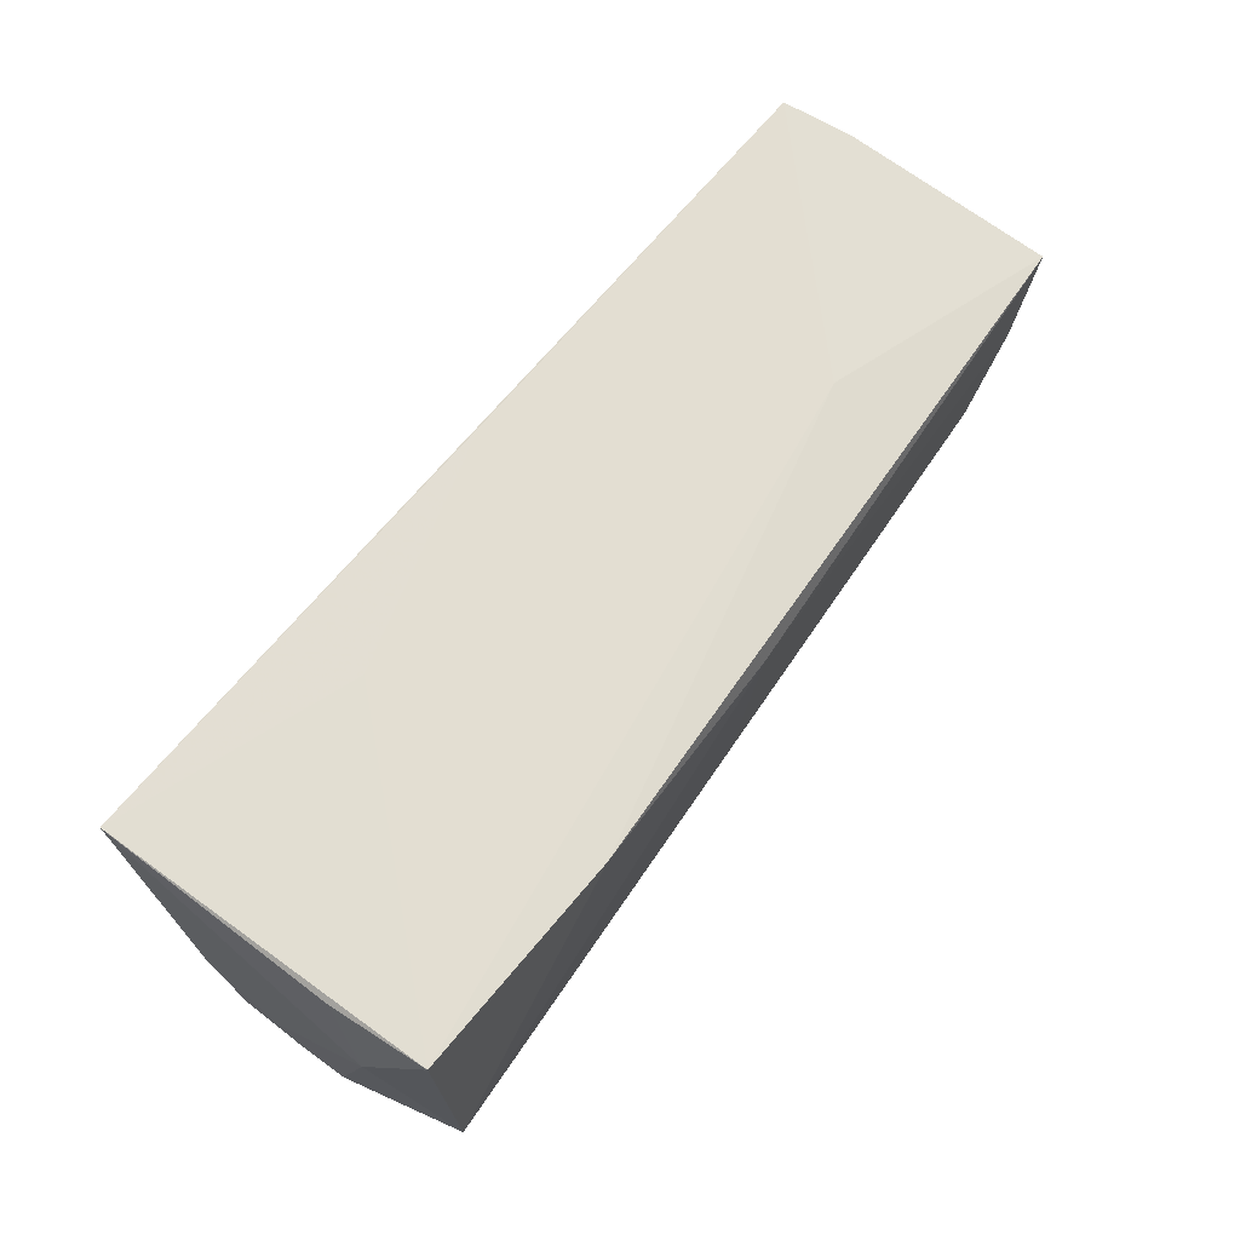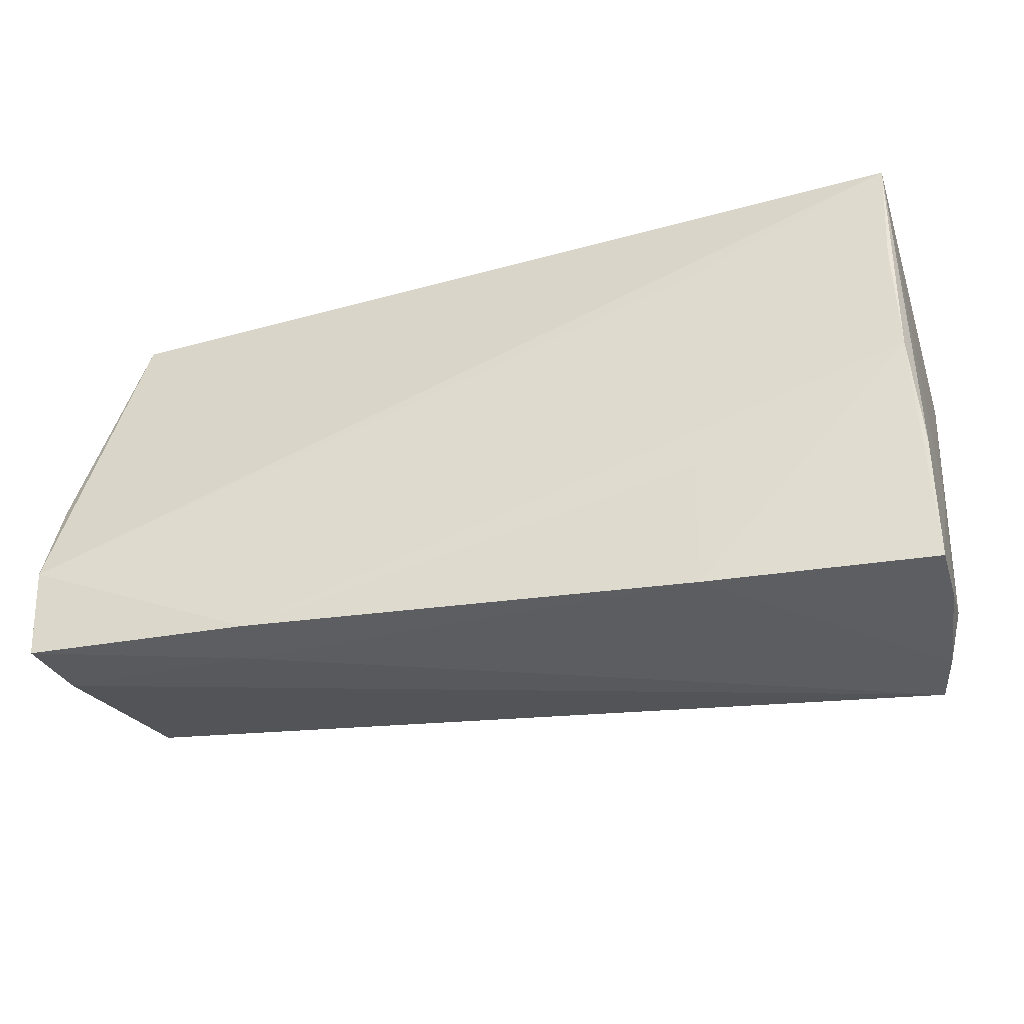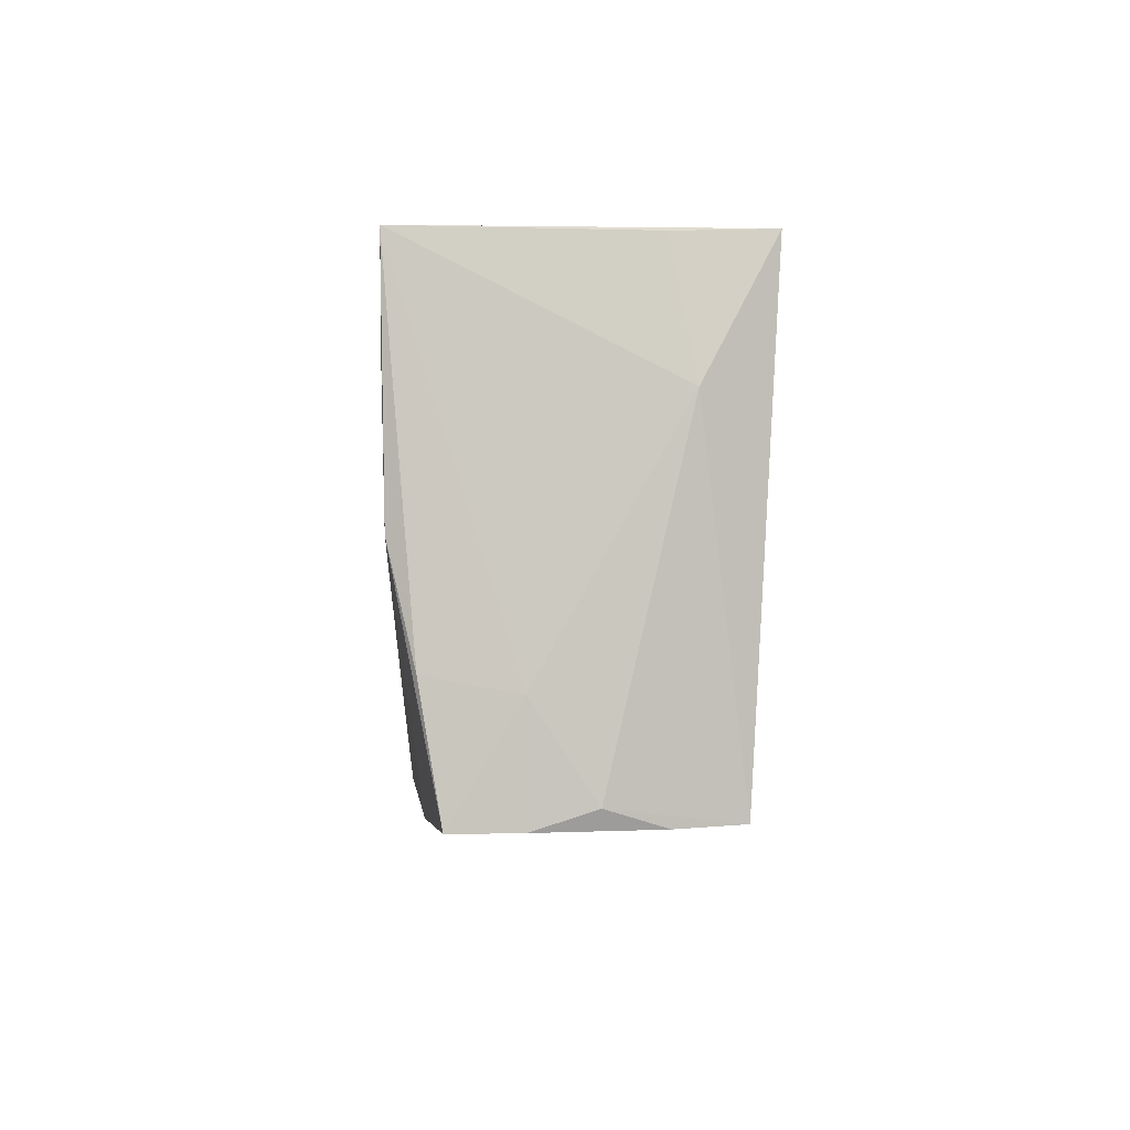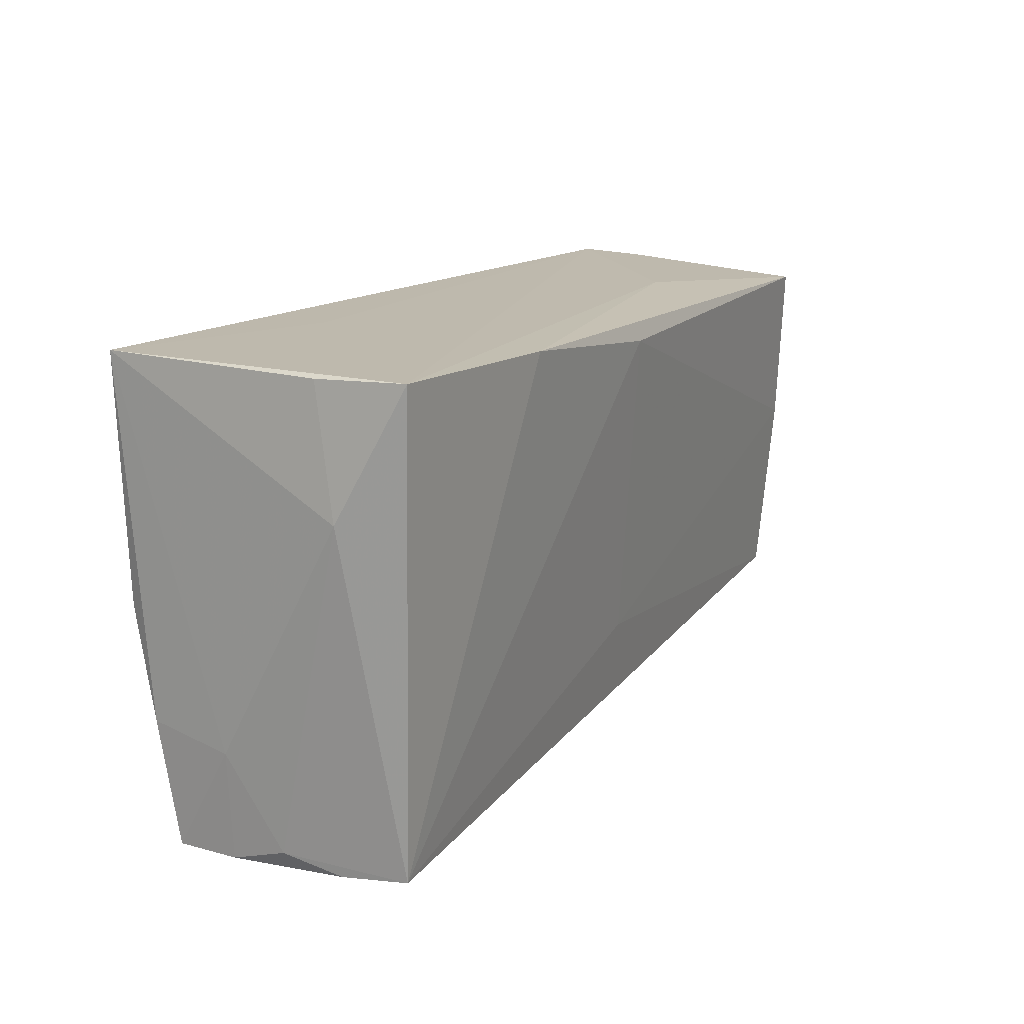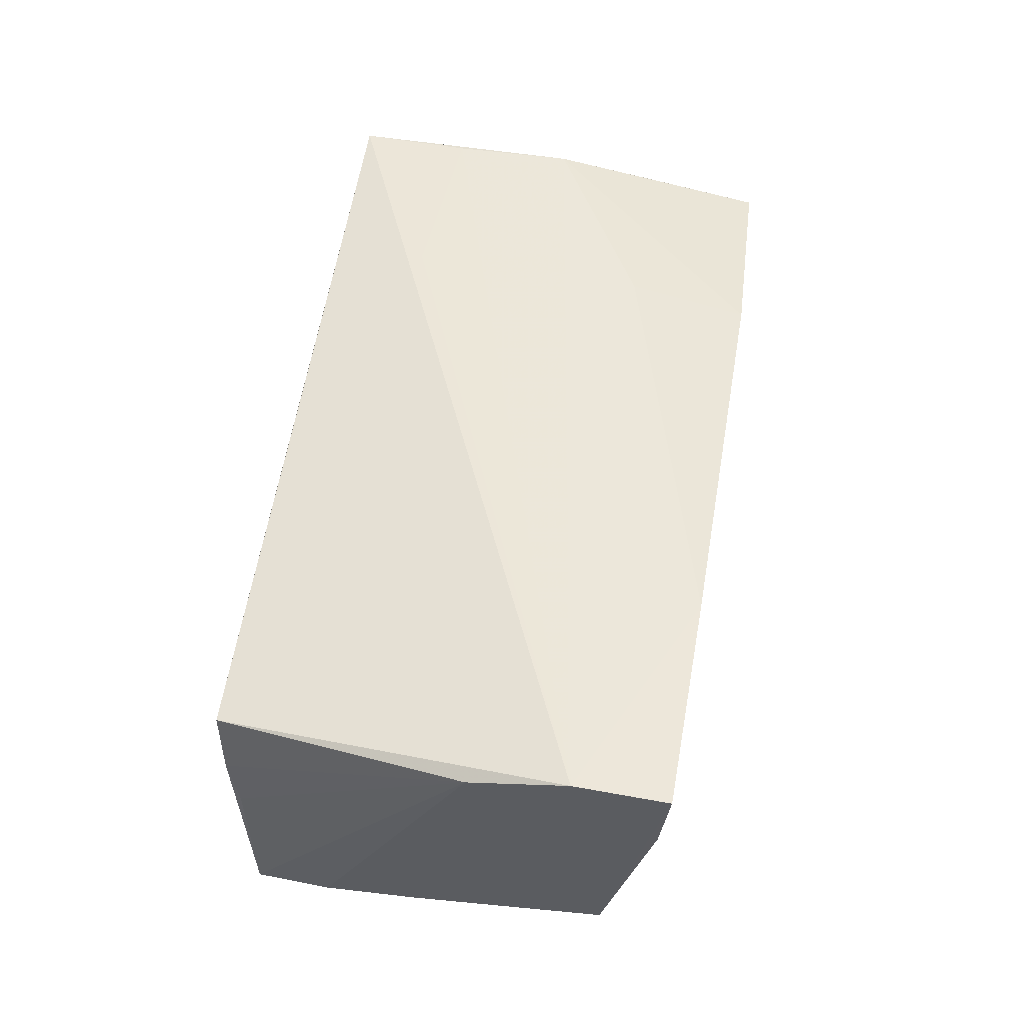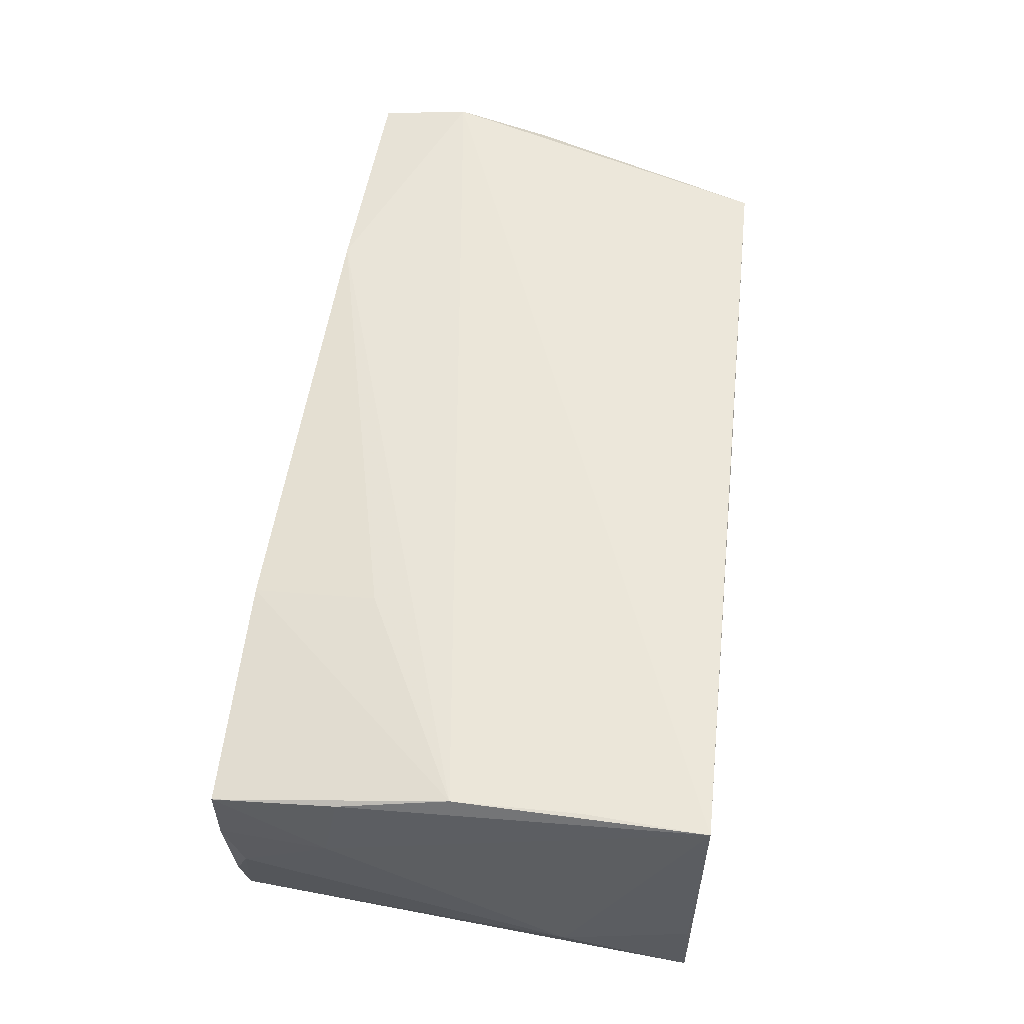
<metadata>
{"format":"obj","ext":"obj","renderer":"f3d","projection":"perspective","resolution":1024,"background":"white","views":[{"elev":67.8,"azim":125.9,"up":"+Y"},{"elev":-39.4,"azim":15.2,"up":"+Y"},{"elev":-3.7,"azim":87.5,"up":"+Y"},{"elev":15.3,"azim":119.1,"up":"+Y"},{"elev":48.5,"azim":-82.5,"up":"+Z"},{"elev":55.3,"azim":96.8,"up":"+Z"}]}
</metadata>
<code>
v -0.0563 -0.02478 0.007935
v 0.02586 0.02585 -0.02047
v 0.05085 -0.01679 0.004804
v 0.04941 -0.002223 0.01778
v -0.0527 0.01488 -0.01756
v 0.02479 0.02645 0.008214
v -0.05106 0.02552 0.004831
v -0.05303 0.003979 -0.01693
v 0.04864 -0.02917 -0.008648
v 0.04715 -0.02878 -0.01607
v 0.05002 -0.02939 0.00474
v -0.03216 -0.027 0.0107
v 0.05036 0.02645 -0.01893
v 0.05034 0.02645 0.01835
v -0.05385 -0.01886 -0.01447
v -0.05144 0.02382 -0.01848
v -0.05141 0.02435 -0.001354
v -0.002008 0.02626 0.0151
v -0.05733 -0.02587 0.01696
v -0.05743 -0.015 0.01835
v 0.02403 -0.0147 0.01708
v 0.02485 0.0145 0.01834
v 0.05089 0.02604 -0.008248
v 0.04938 0.01264 0.01818
v -0.0302 -0.02722 0.01723
v -0.05679 -0.003533 0.01579
v 0.052 0.01136 -0.01098
v -0.02621 0.02573 -0.009861
v 0.0007598 0.02302 -0.02047
v 0.05014 -0.01505 0.01478
v -0.003638 -0.02769 0.00185
v 0.04976 -0.02948 0.01232
v 0.05024 -0.02717 -0.002111
v -0.002404 -0.0141 -0.01657
v 0.02299 -0.02946 0.01455
v -0.05006 0.02596 0.01244
f 36 20 14
f 27 23 14
f 26 20 36
f 13 14 23
f 13 23 27
f 25 20 19
f 3 30 32
f 27 14 3
f 3 14 30
f 24 20 4
f 4 14 24
f 30 14 4
f 32 30 4
f 20 25 4
f 4 25 21
f 19 20 15
f 22 20 24
f 24 14 22
f 22 14 20
f 16 26 17
f 10 13 27
f 36 13 28
f 6 13 36
f 14 13 6
f 32 4 35
f 35 4 21
f 21 25 35
f 5 26 16
f 20 26 5
f 5 15 20
f 27 3 33
f 33 10 27
f 19 15 1
f 15 10 1
f 10 35 31
f 36 28 7
f 7 28 16
f 16 17 7
f 7 26 36
f 7 17 26
f 16 28 2
f 2 28 13
f 2 29 16
f 13 10 2
f 10 29 2
f 36 14 18
f 18 6 36
f 14 6 18
f 16 29 8
f 8 5 16
f 15 5 8
f 34 10 15
f 34 29 10
f 15 8 34
f 34 8 29
f 9 35 10
f 10 33 9
f 12 1 10
f 10 31 12
f 19 1 12
f 12 25 19
f 12 35 25
f 12 31 35
f 32 35 11
f 35 9 11
f 11 9 33
f 11 3 32
f 11 33 3

</code>
